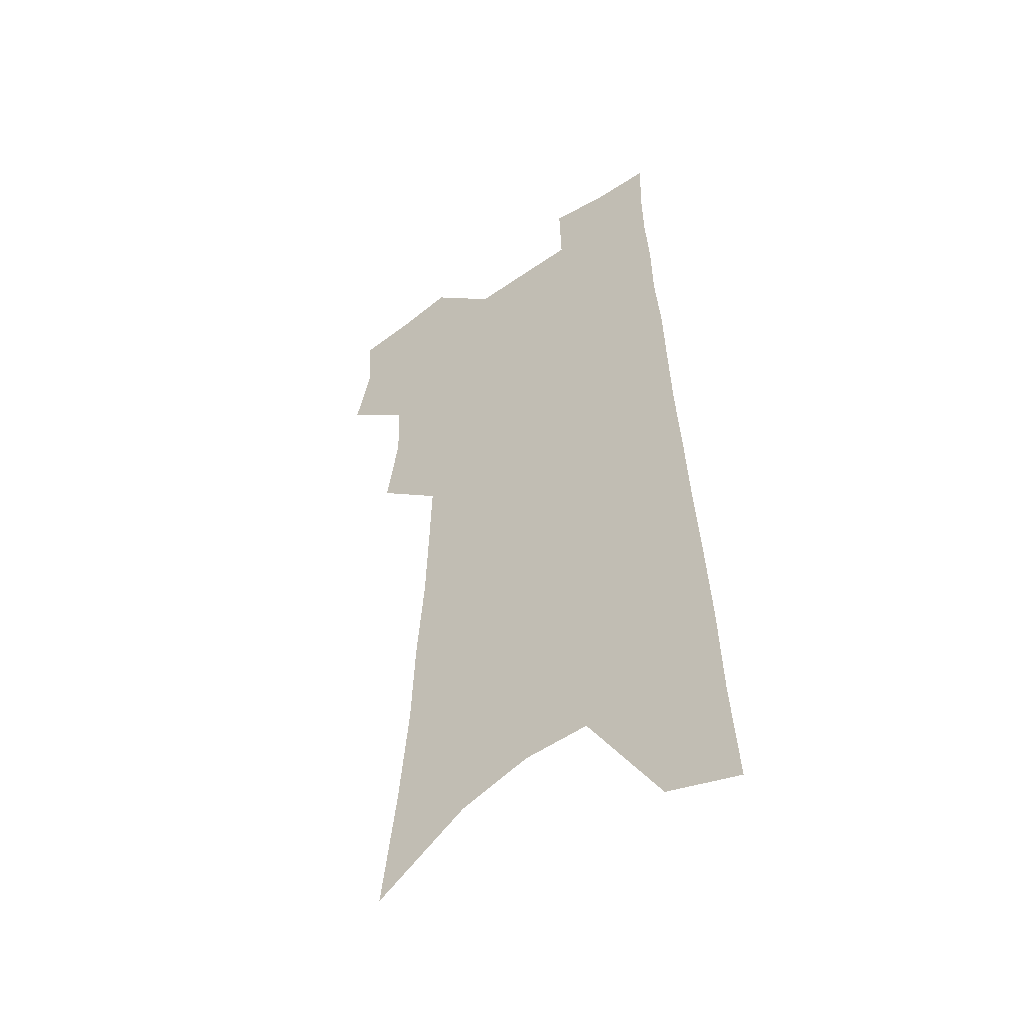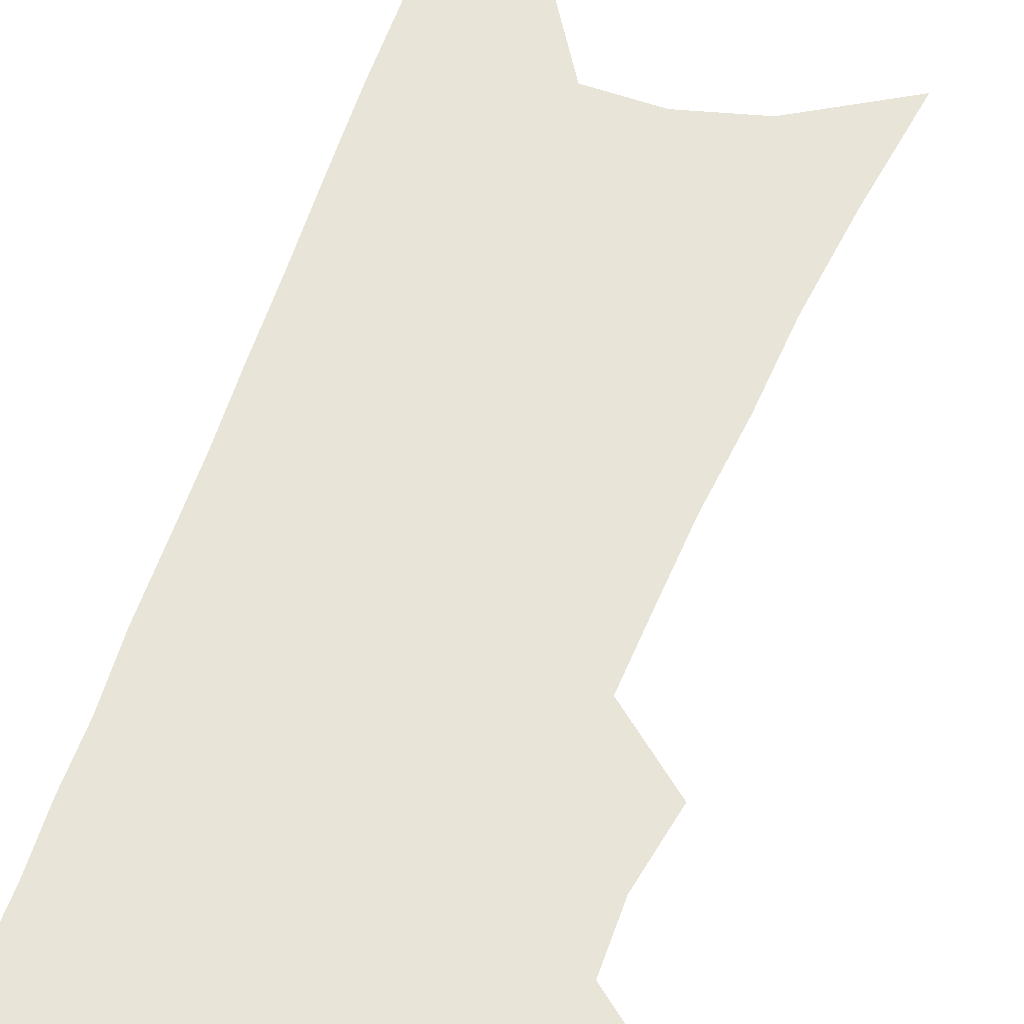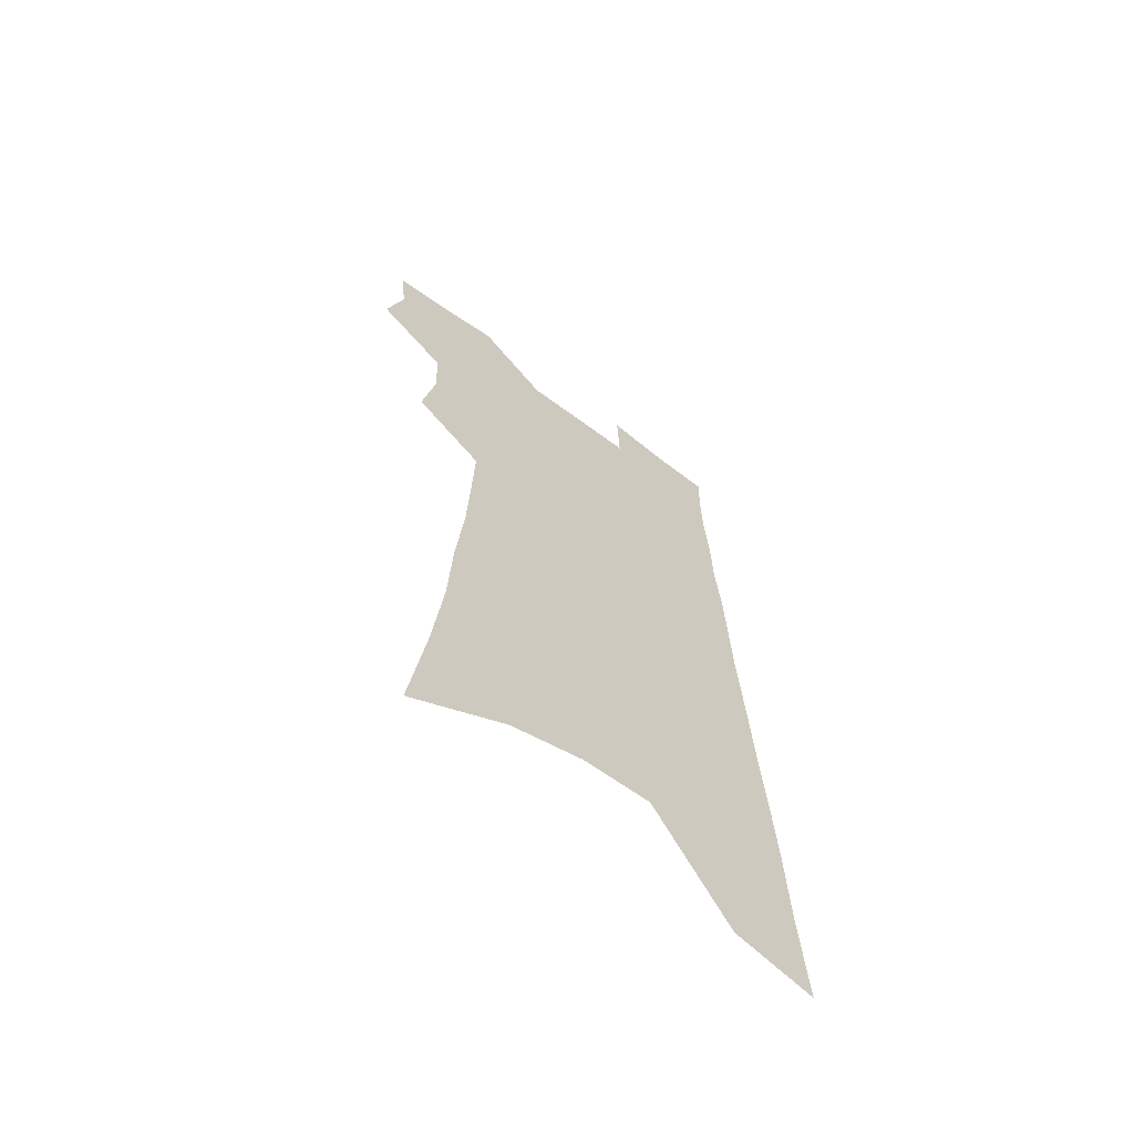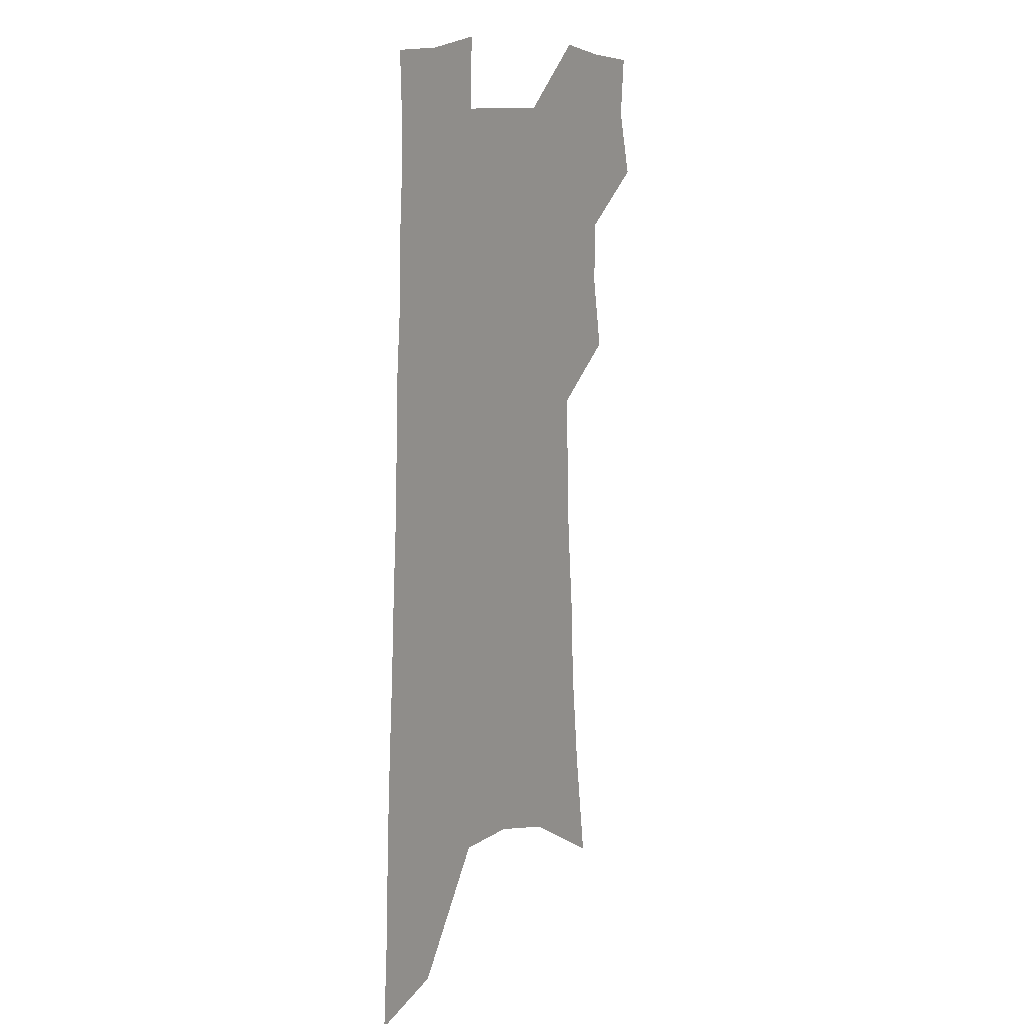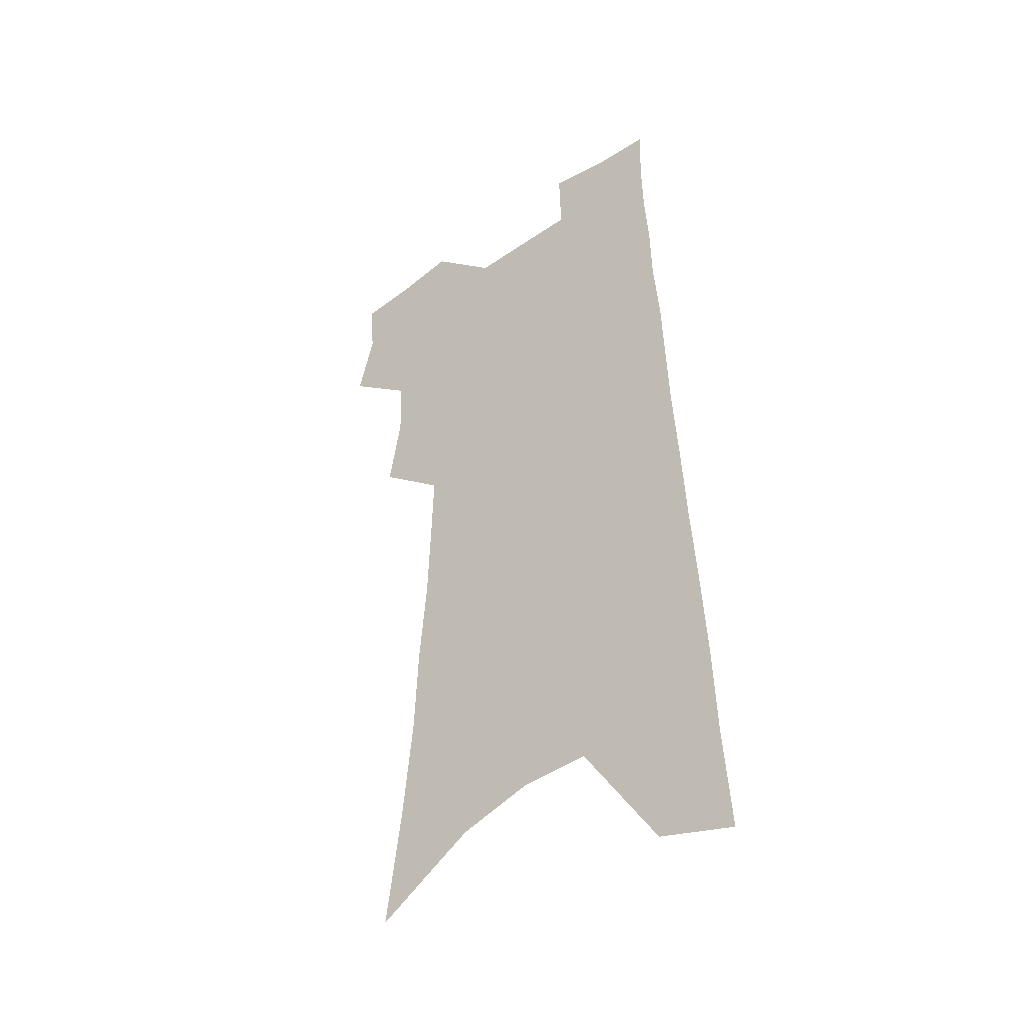
<metadata>
{"format":"obj","ext":"obj","renderer":"f3d","projection":"perspective","resolution":1024,"background":"white","views":[{"elev":-48.1,"azim":37.6,"up":"+Y"},{"elev":61.3,"azim":-158.5,"up":"+Z"},{"elev":-65.2,"azim":-37.0,"up":"+Y"},{"elev":13.0,"azim":122.4,"up":"+Y"},{"elev":-41.7,"azim":39.2,"up":"+Y"}]}
</metadata>
<code>
v 507 486.1 0
v 513.3 509.8 0
v 511.5 531.1 0
v 528.9 417.4 0
v 533.7 444.2 0
v 533.1 466.6 0
v 538.1 490.5 0
v 536.2 511.4 0
v 533.3 533.2 0
v 538.8 199.7 0
v 544.5 242.2 0
v 548.4 279.5 0
v 549.9 311.2 0
v 552.7 343.5 0
v 553.8 371.4 0
v 554.7 397.6 0
v 557.9 424.4 0
v 558.1 447.2 0
v 559.5 470.1 0
v 559.8 491.6 0
v 558.1 513 0
v 554.5 537 0
v 574.9 222.1 0
v 576.2 257.6 0
v 576.8 289.7 0
v 577 319.3 0
v 578.7 350 0
v 579.8 377.7 0
v 580.4 403.1 0
v 580.6 426.5 0
v 581 449.2 0
v 581.6 471.1 0
v 582.3 492.4 0
v 580.7 513.5 0
v 602.1 230.3 0
v 601.7 262.1 0
v 601.9 295 0
v 602 324.8 0
v 602.1 352.6 0
v 602.5 379.2 0
v 602.8 405.3 0
v 603.1 429.1 0
v 603.3 451.2 0
v 603 472 0
v 602.9 493 0
v 602.2 514 0
v 627.4 231.1 0
v 626.4 265.6 0
v 625.8 296.6 0
v 625.4 325.7 0
v 624.9 353.7 0
v 625.1 377.8 0
v 624.4 405.6 0
v 624.3 428.7 0
v 623.9 451.4 0
v 624.1 472.1 0
v 623.8 493.6 0
v 623.5 514.4 0
v 622.9 539.7 0
v 656.2 187.6 0
v 653.6 226.6 0
v 651.8 261.2 0
v 650.2 293.5 0
v 649.7 322.3 0
v 647.8 352 0
v 647.7 377.3 0
v 647.9 401.8 0
v 646.1 427.6 0
v 646 450 0
v 645.6 471.9 0
v 644.6 493.7 0
v 644.7 514.4 0
v 645.9 535.8 0
v 684.8 179.8 0
v 682.2 217.2 0
v 680.9 250.7 0
v 678.9 283.6 0
v 676.7 314.9 0
v 675 344.3 0
v 673.1 372.4 0
v 672 398.4 0
v 671 423.3 0
v 668.9 448.3 0
v 668.4 470.6 0
v 666.8 493 0
v 666.4 514.1 0
v 667 535 0
f 6 7 1
f 1 7 2
f 7 8 2
f 2 8 3
f 8 9 3
f 16 17 4
f 4 17 5
f 17 18 5
f 5 18 6
f 18 19 6
f 6 19 7
f 19 20 7
f 7 20 8
f 20 21 8
f 8 21 9
f 21 22 9
f 10 23 11
f 23 24 11
f 11 24 12
f 24 25 12
f 12 25 13
f 25 26 13
f 13 26 14
f 26 27 14
f 14 27 15
f 27 28 15
f 15 28 16
f 28 29 16
f 16 29 17
f 29 30 17
f 17 30 18
f 30 31 18
f 18 31 19
f 31 32 19
f 19 32 20
f 32 33 20
f 20 33 21
f 33 34 21
f 21 34 22
f 23 35 24
f 35 36 24
f 24 36 25
f 36 37 25
f 25 37 26
f 37 38 26
f 26 38 27
f 38 39 27
f 27 39 28
f 39 40 28
f 28 40 29
f 40 41 29
f 29 41 30
f 41 42 30
f 30 42 31
f 42 43 31
f 31 43 32
f 43 44 32
f 32 44 33
f 44 45 33
f 33 45 34
f 45 46 34
f 35 47 36
f 47 48 36
f 36 48 37
f 48 49 37
f 37 49 38
f 49 50 38
f 38 50 39
f 50 51 39
f 39 51 40
f 51 52 40
f 40 52 41
f 52 53 41
f 41 53 42
f 53 54 42
f 42 54 43
f 54 55 43
f 43 55 44
f 55 56 44
f 44 56 45
f 56 57 45
f 45 57 46
f 57 58 46
f 60 61 47
f 47 61 48
f 61 62 48
f 48 62 49
f 62 63 49
f 49 63 50
f 63 64 50
f 50 64 51
f 64 65 51
f 51 65 52
f 65 66 52
f 52 66 53
f 66 67 53
f 53 67 54
f 67 68 54
f 54 68 55
f 68 69 55
f 55 69 56
f 69 70 56
f 56 70 57
f 70 71 57
f 57 71 58
f 71 72 58
f 58 72 59
f 72 73 59
f 60 74 61
f 74 75 61
f 61 75 62
f 75 76 62
f 62 76 63
f 76 77 63
f 63 77 64
f 77 78 64
f 64 78 65
f 78 79 65
f 65 79 66
f 79 80 66
f 66 80 67
f 80 81 67
f 67 81 68
f 81 82 68
f 68 82 69
f 82 83 69
f 69 83 70
f 83 84 70
f 70 84 71
f 84 85 71
f 71 85 72
f 85 86 72
f 72 86 73
f 86 87 73

</code>
